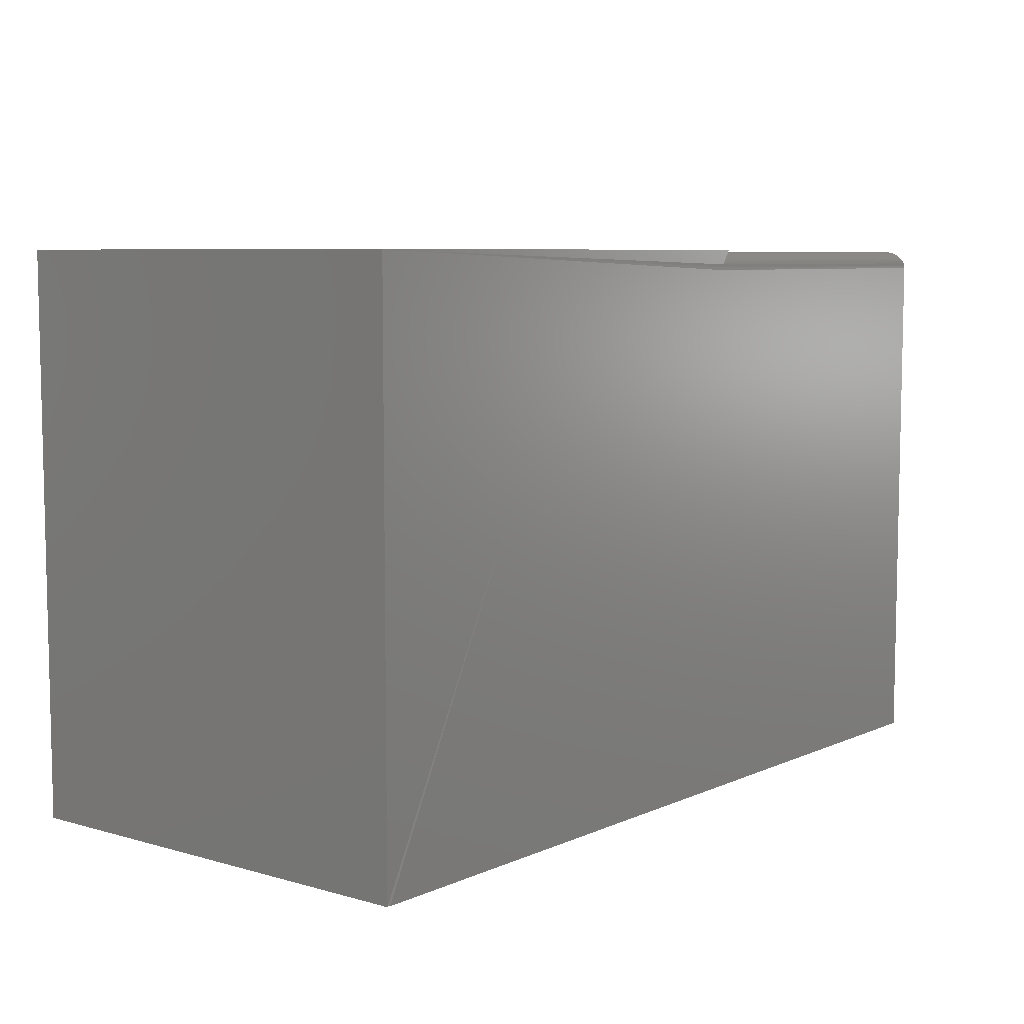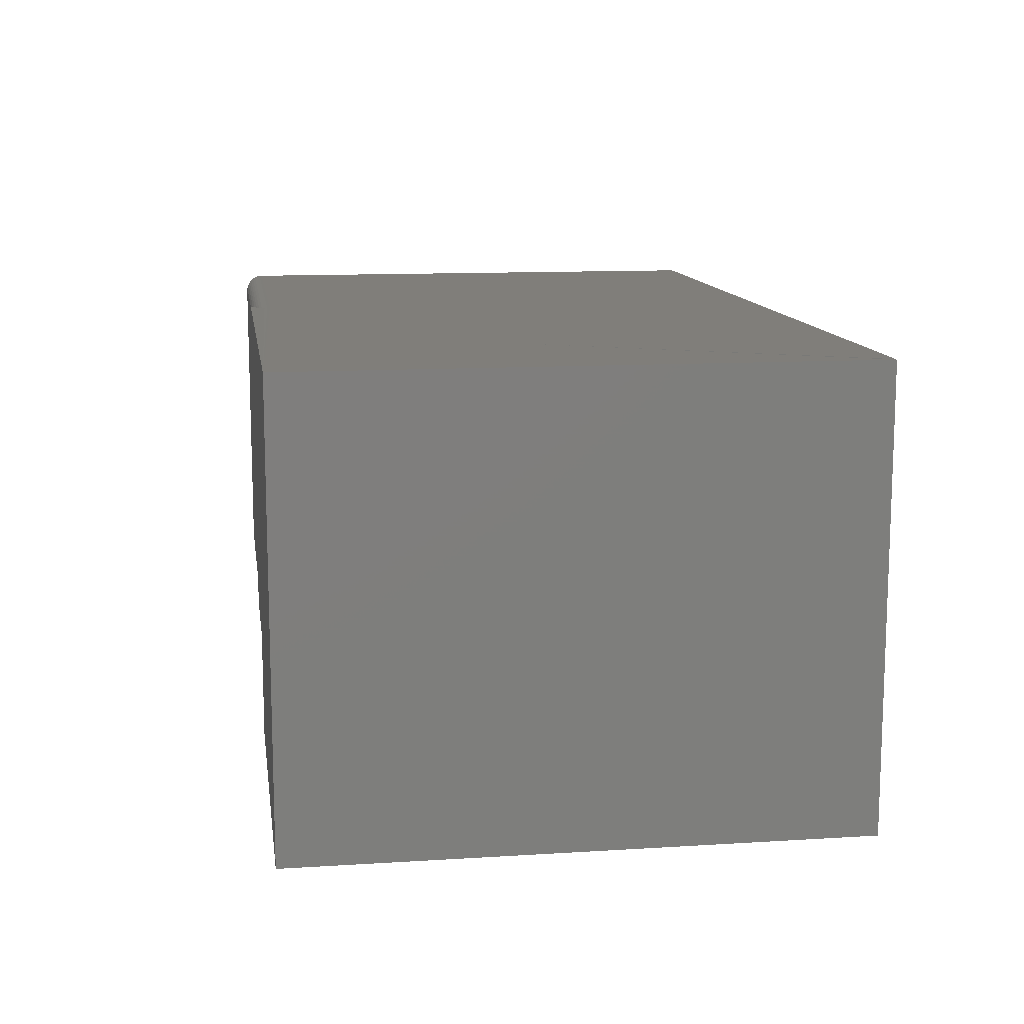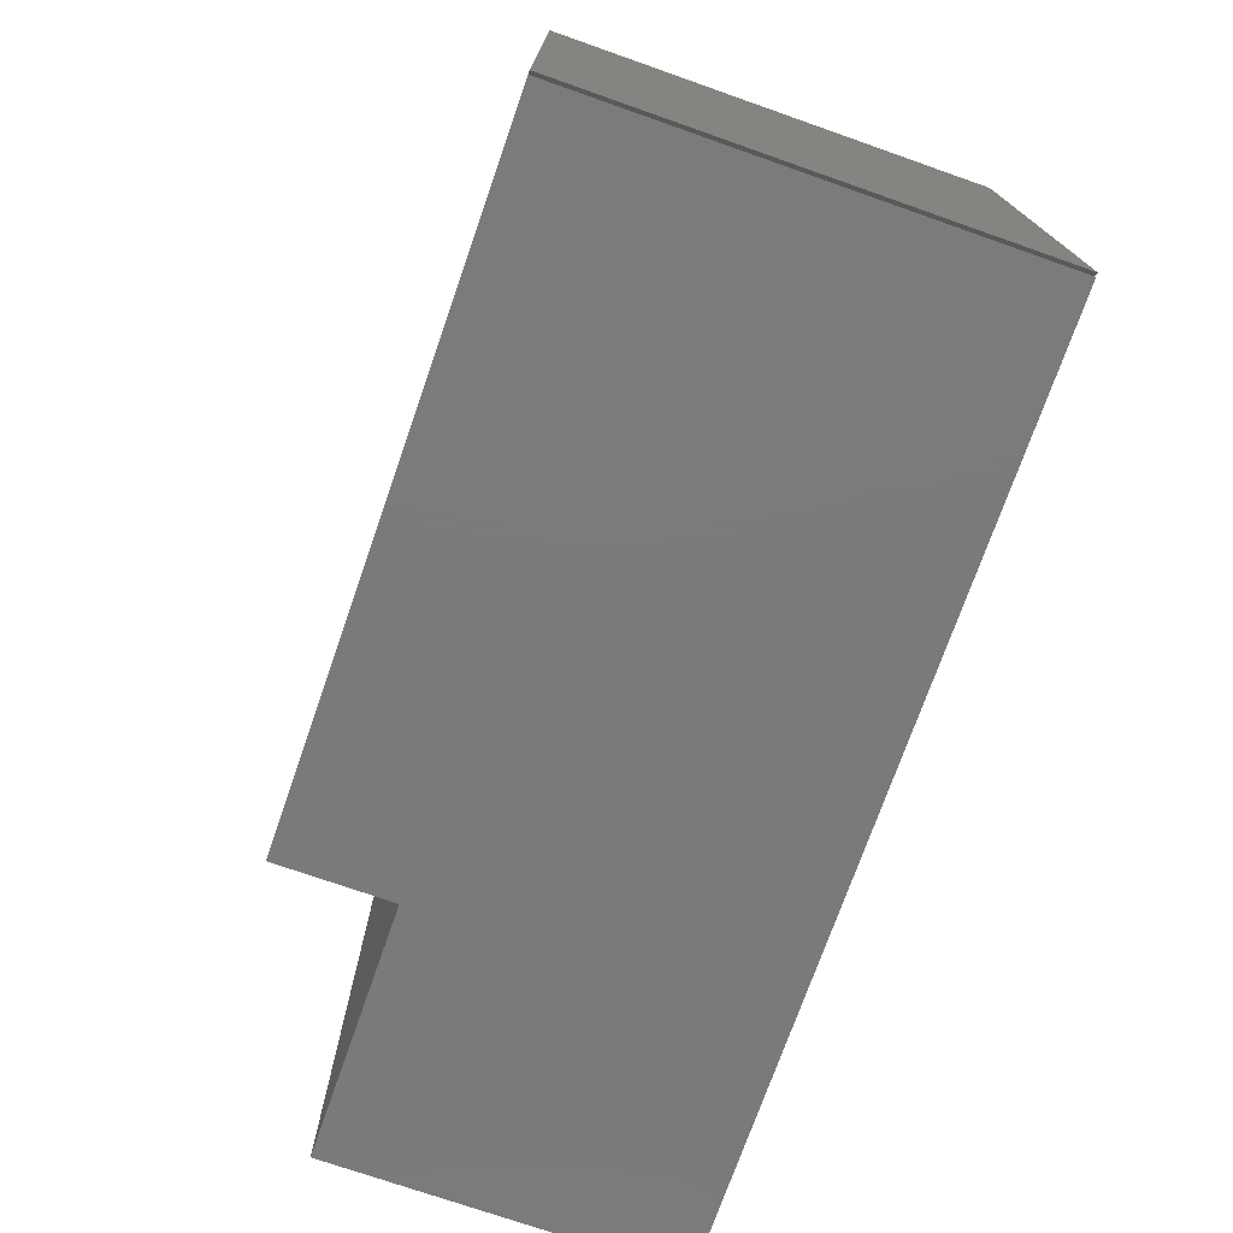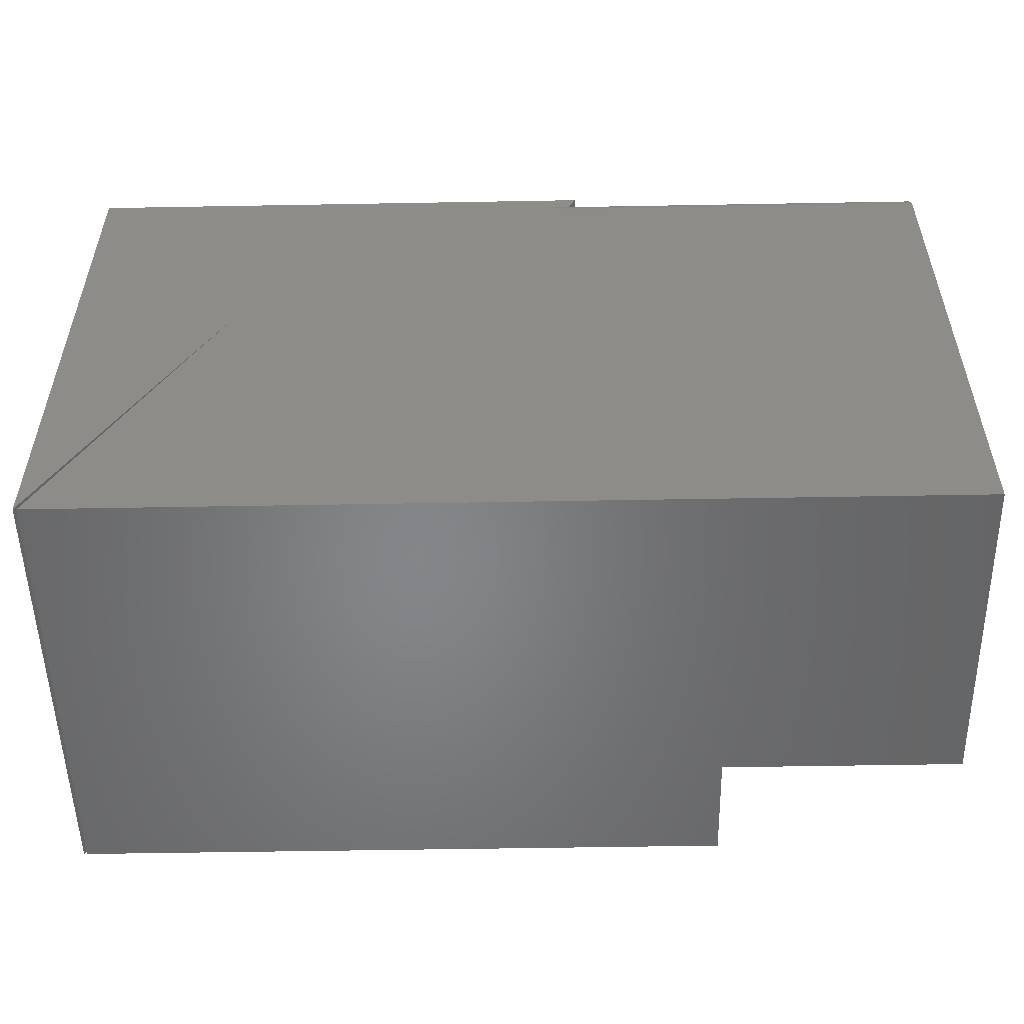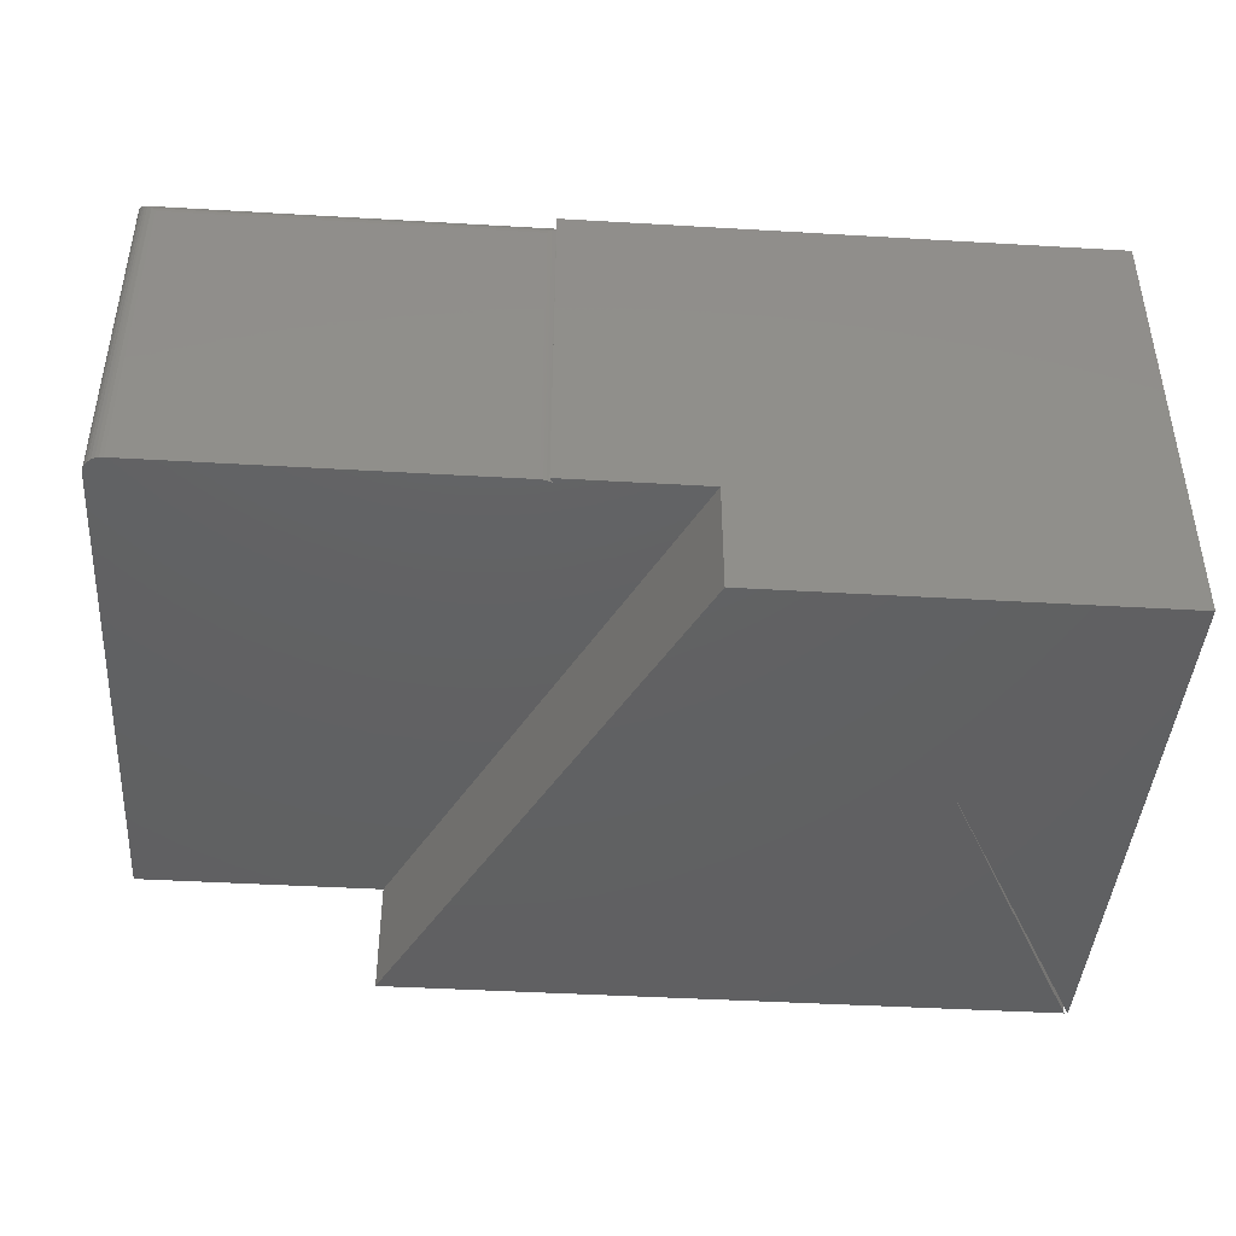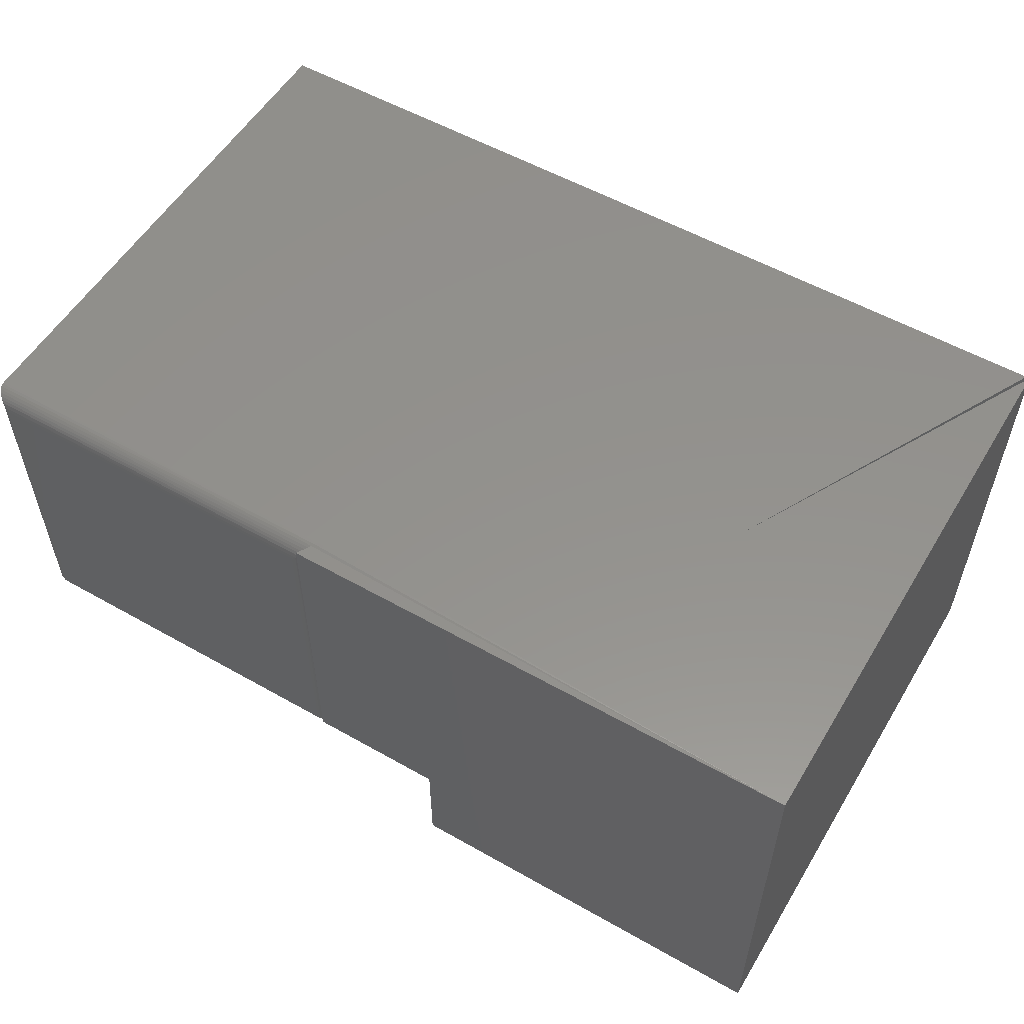
<metadata>
{"format":"stl","ext":"stl","renderer":"f3d","projection":"perspective","resolution":1024,"background":"white","views":[{"elev":7.2,"azim":128.9,"up":"+Z"},{"elev":12.0,"azim":81.6,"up":"+Y"},{"elev":-73.8,"azim":70.7,"up":"+Z"},{"elev":-52.8,"azim":-178.9,"up":"+Z"},{"elev":-43.0,"azim":-4.0,"up":"+Y"},{"elev":55.4,"azim":30.8,"up":"+Y"}]}
</metadata>
<code>
# stl→obj: 50 verts, 96 faces
v 0.2007 0.09375 -1.229e-17
v 0.2007 -6.012e-17 0
v 0.4276 0.09375 0.4688
v 0.4276 -8.902e-18 0.4688
v 0.3125 0.09375 0.4688
v 0.3149 0.09375 0.4642
v 0.3128 0.09375 0.4654
v 0.3105 0.09375 0.4664
v 0.006944 0.09375 0.4645
v 0.004576 0.09375 0.4625
v 0.002633 0.09375 0.4602
v 0.001189 0.09375 0.4575
v 0.0003002 0.09375 0.4545
v 2.765e-17 0.09375 0.4515
v 0 0.09375 0
v 0.009646 0.09375 0.4659
v 0.3082 0.09375 0.4669
v 0.3057 0.09375 0.4671
v 0.01562 0.09375 0.4671
v 0.01258 0.09375 0.4668
v 0.3057 0.3594 0.4671
v 0.01562 0.3594 0.4671
v 0.3091 0.3628 0.4667
v 0.3124 0.366 0.4656
v 0.3149 0.3685 0.4642
v -2.87e-17 0.375 5.551e-17
v 0.7467 0.375 0
v 0.7467 5.022e-19 0
v 2.765e-17 0.375 0.4515
v 0.7496 2.684e-17 0.4688
v 0.6086 3.424e-19 0.2734
v 0.7496 8.217e-19 0
v 0.0001198 0.3749 0.4534
v 0.01195 0.363 0.4667
v 0.008436 0.3666 0.4654
v 0.006313 0.3687 0.464
v 0.004419 0.3706 0.4624
v 0.002811 0.3722 0.4604
v 0.001535 0.3735 0.4582
v 0.0006303 0.3744 0.4559
v 0.7496 0.375 0.4688
v 0.3125 0.375 0.4688
v 0.3189 0.3742 0.4563
v 0.3177 0.3733 0.4586
v 0.3166 0.372 0.4607
v 0.3157 0.3703 0.4626
v 0.7496 0.375 0
v 0.3201 0.3748 0.4539
v 0.3214 0.375 0.4515
v 0.6086 0.375 0.2734
f 1 2 3
f 3 2 4
f 3 5 6
f 6 7 8
f 6 8 9
f 6 9 10
f 1 3 6
f 1 6 10
f 1 10 11
f 1 11 12
f 1 12 13
f 1 13 14
f 1 14 15
f 16 9 8
f 16 8 17
f 16 17 18
f 16 18 19
f 16 19 20
f 18 21 19
f 19 21 22
f 21 17 23
f 21 18 17
f 6 24 7
f 6 25 24
f 8 7 24
f 24 23 8
f 8 23 17
f 26 27 15
f 15 27 1
f 27 28 1
f 1 28 2
f 29 26 14
f 14 26 15
f 30 31 32
f 30 4 31
f 31 4 2
f 31 2 28
f 29 13 33
f 29 14 13
f 19 34 20
f 19 22 34
f 16 20 34
f 34 35 16
f 9 16 35
f 9 35 36
f 9 36 37
f 9 37 10
f 10 37 38
f 10 38 11
f 11 38 39
f 11 39 12
f 12 39 40
f 12 40 13
f 40 33 13
f 30 41 4
f 4 41 3
f 41 42 3
f 3 42 5
f 42 43 44
f 42 44 45
f 42 45 46
f 42 46 25
f 42 25 6
f 42 6 5
f 47 41 32
f 32 41 30
f 48 43 41
f 42 41 43
f 49 48 41
f 27 26 50
f 47 50 41
f 49 41 50
f 49 50 26
f 49 26 29
f 27 50 28
f 28 50 31
f 50 47 31
f 31 47 32
f 22 23 34
f 22 21 23
f 49 33 48
f 49 29 33
f 48 33 40
f 48 40 43
f 43 40 39
f 43 39 44
f 44 39 38
f 44 38 45
f 45 38 37
f 45 37 46
f 46 37 36
f 24 35 34
f 24 34 23
f 25 46 36
f 25 36 35
f 25 35 24

</code>
